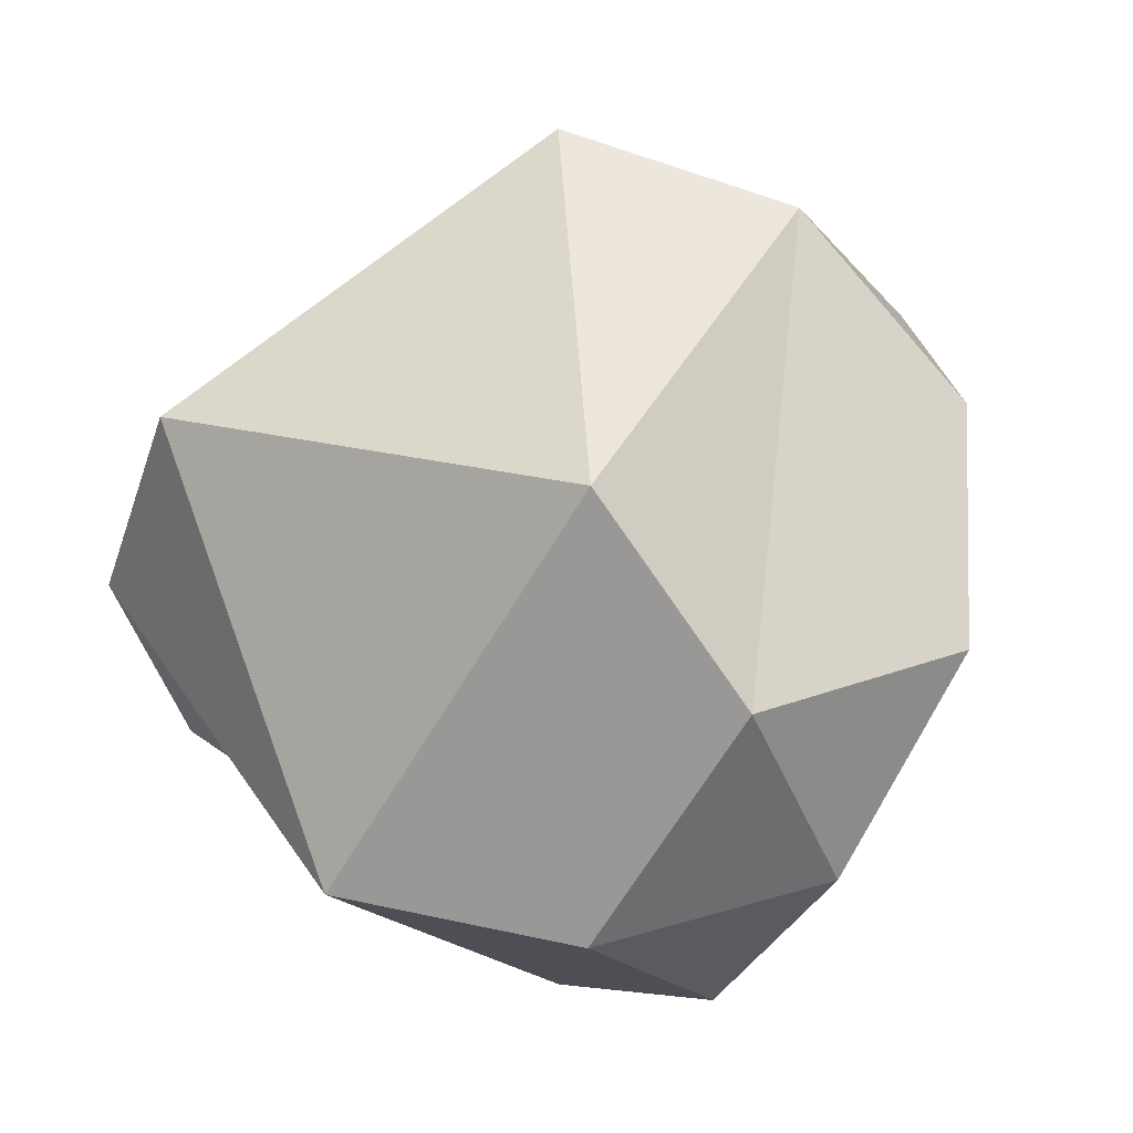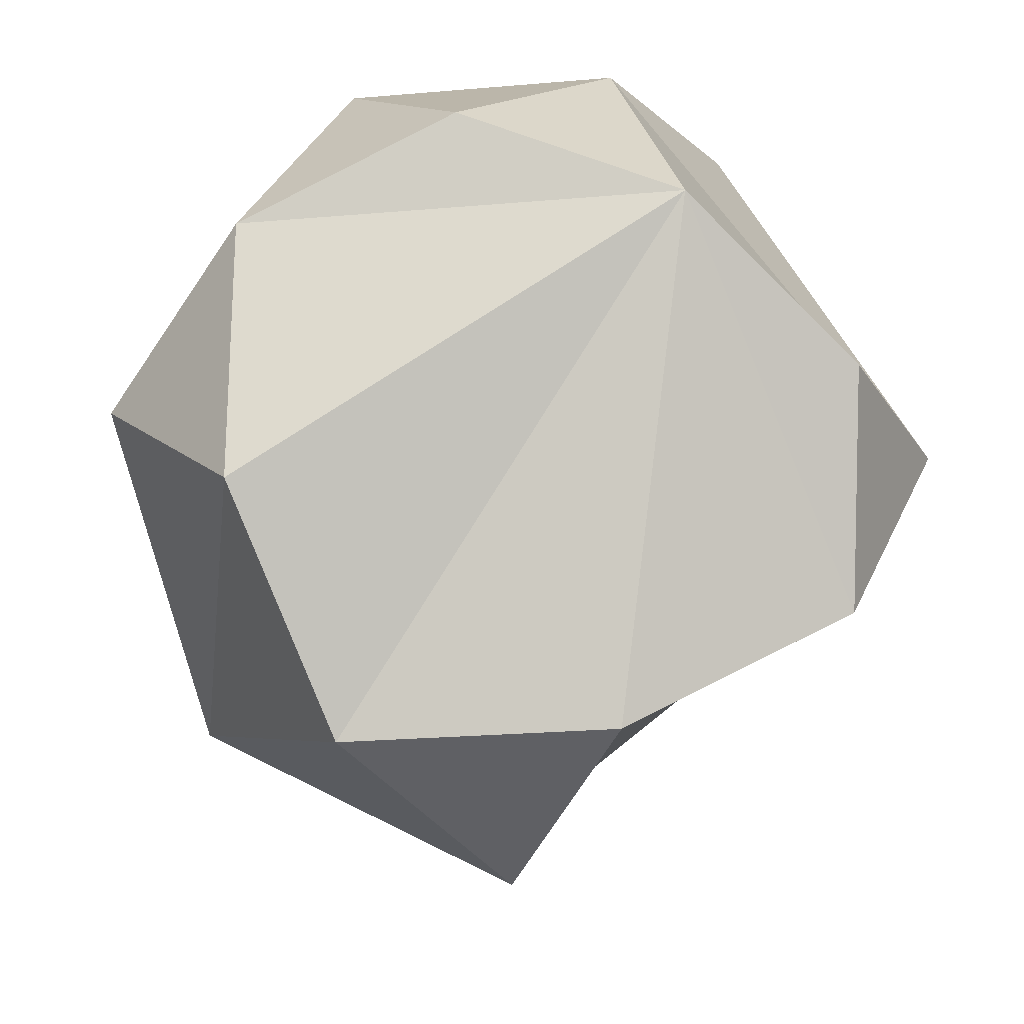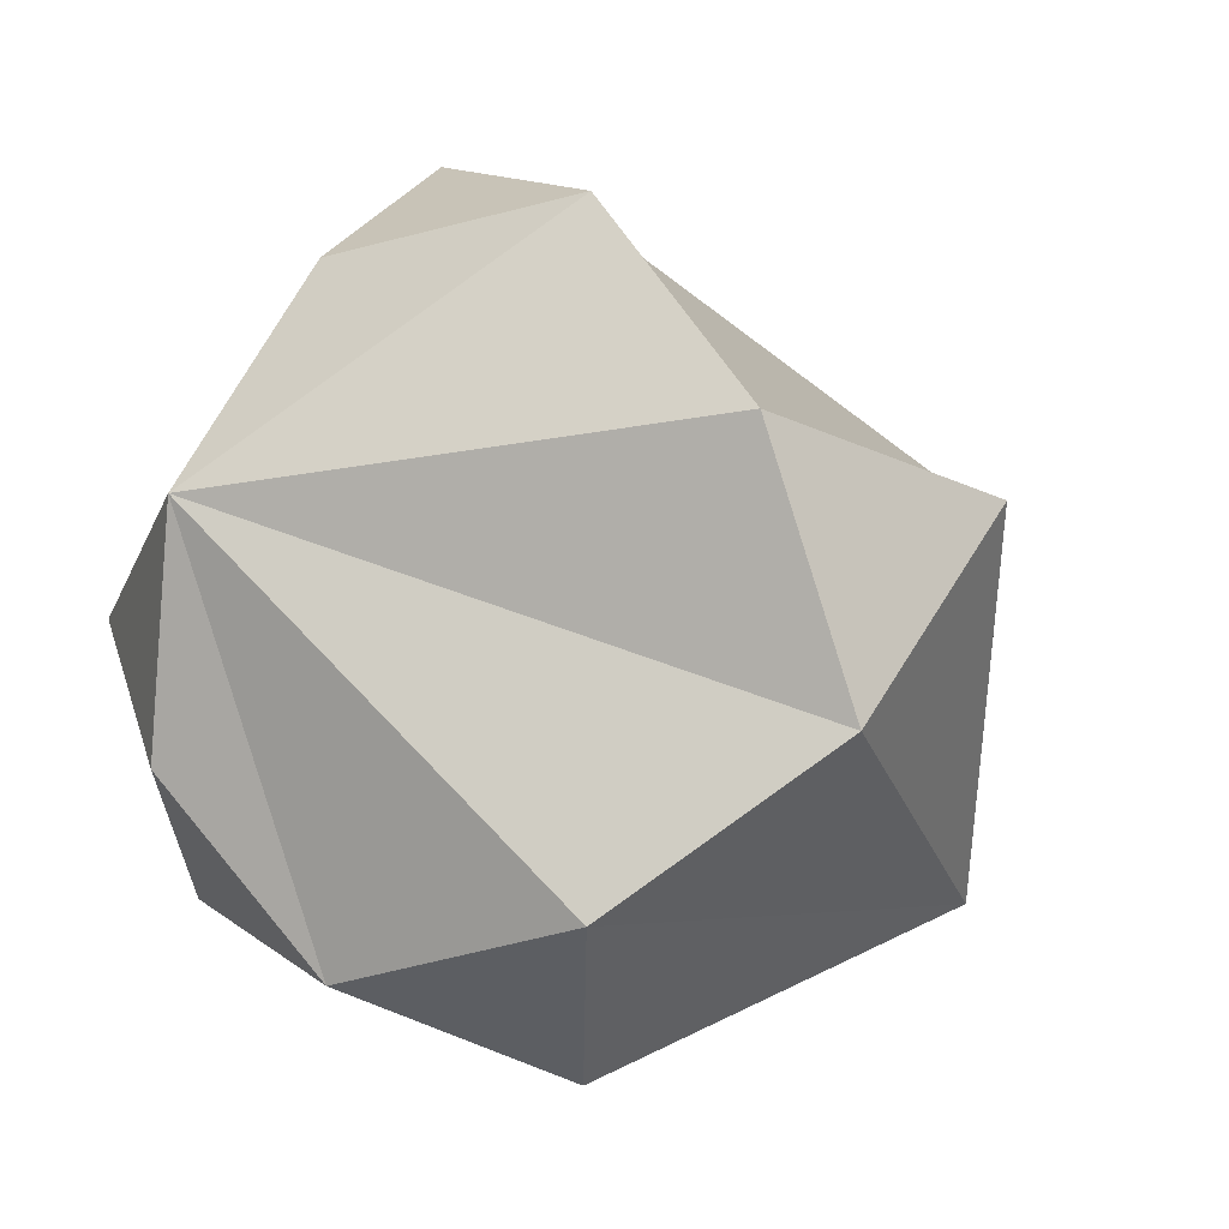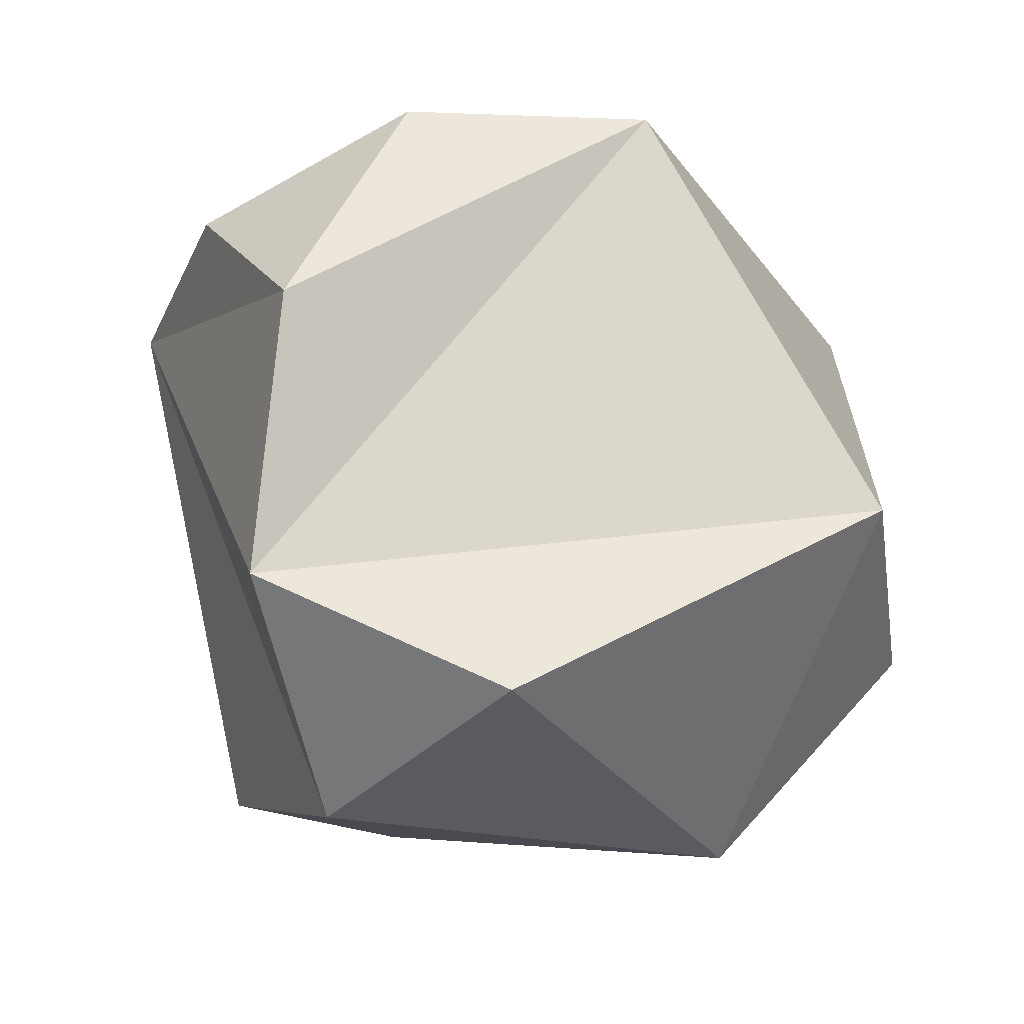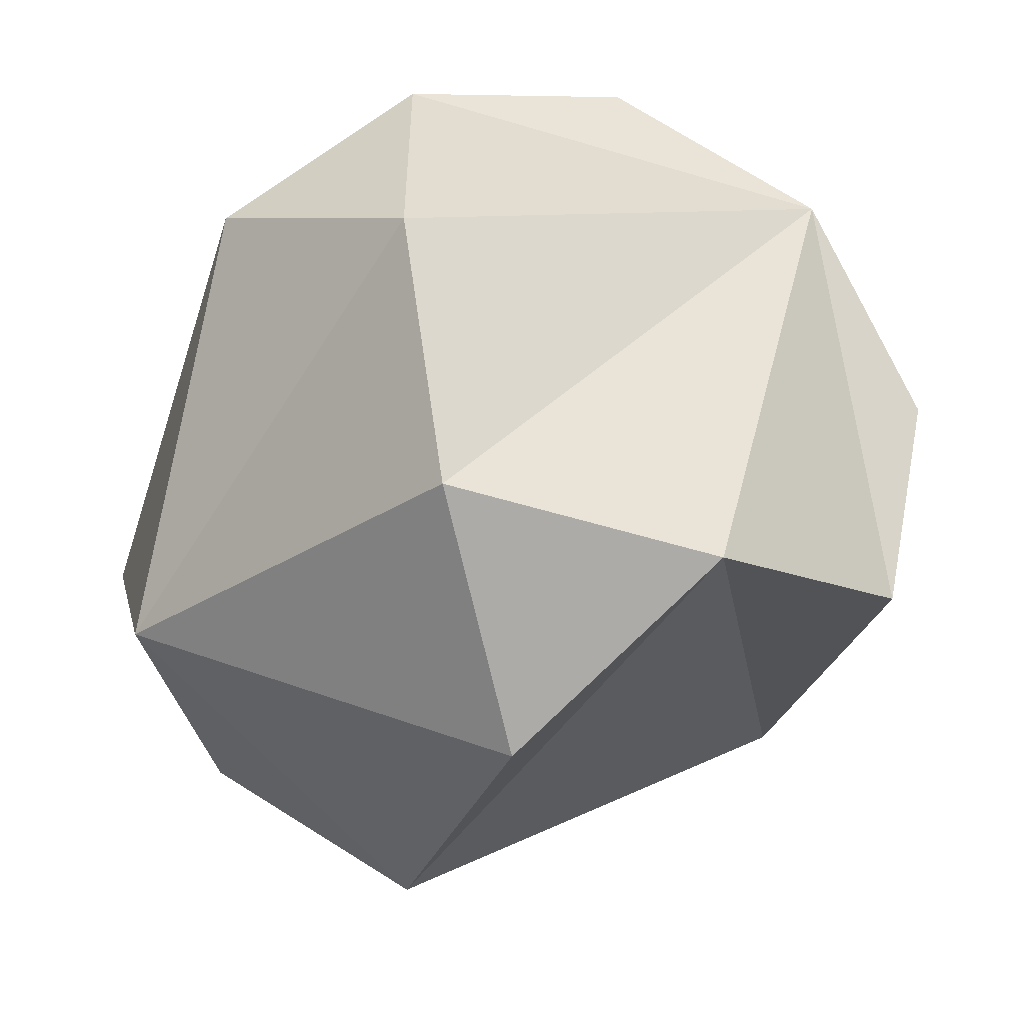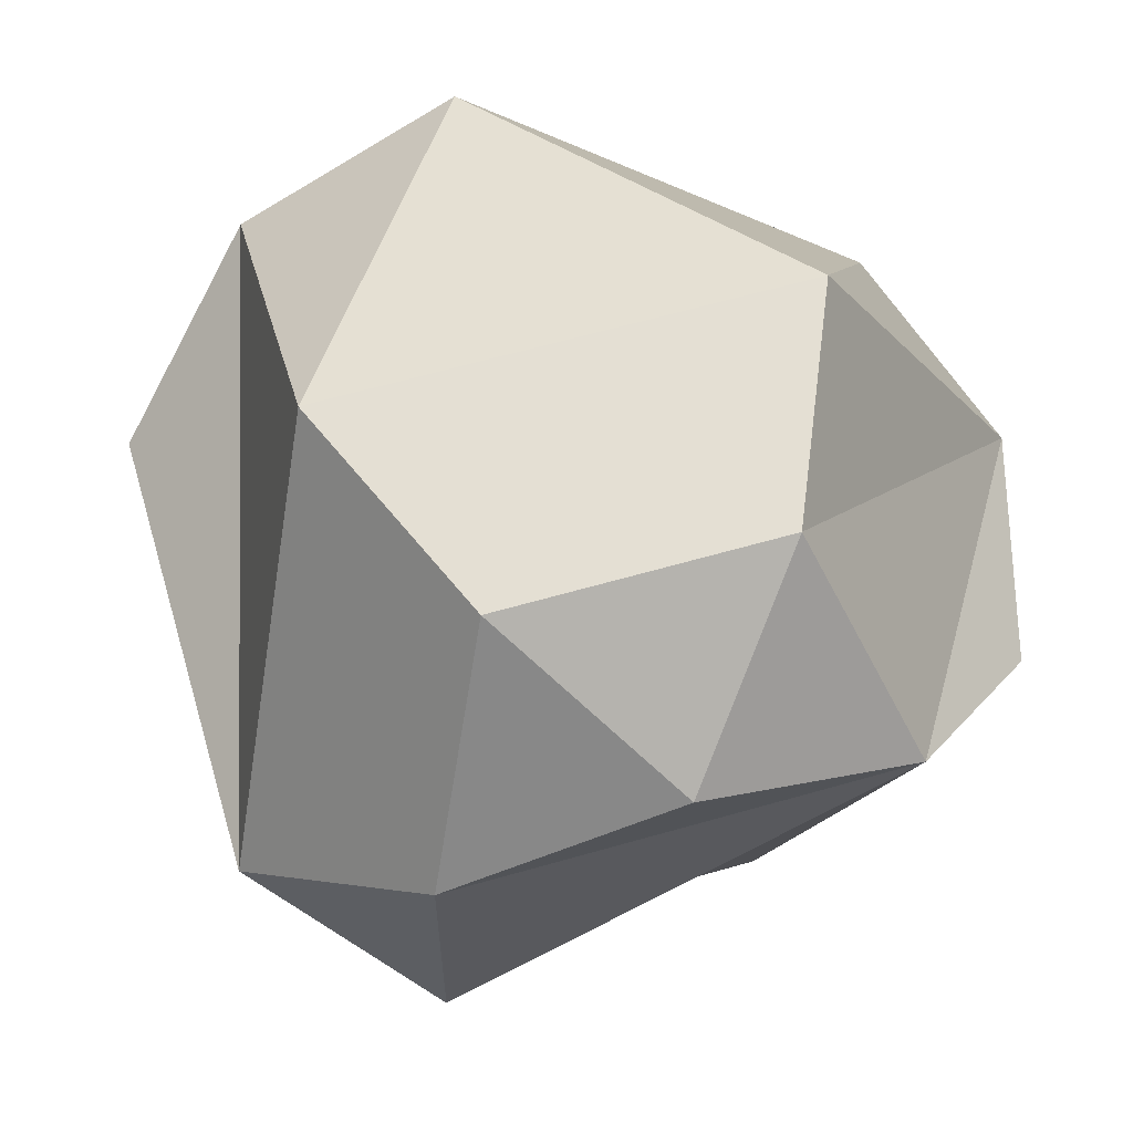
<metadata>
{"format":"obj","ext":"obj","renderer":"f3d","projection":"perspective","resolution":1024,"background":"white","views":[{"elev":16.6,"azim":13.9,"up":"+Y"},{"elev":-23.4,"azim":66.7,"up":"+Z"},{"elev":-24.6,"azim":124.9,"up":"+Y"},{"elev":-66.2,"azim":162.1,"up":"+Z"},{"elev":-55.8,"azim":40.7,"up":"+Z"},{"elev":62.2,"azim":42.0,"up":"+Z"}]}
</metadata>
<code>
v 0 -2.686 0
v 1.944 -1.201 1.412
v -0.7424 -1.201 2.285
v -2.402 -1.201 0
v 0.7424 1.201 2.285
v -1.944 1.201 1.412
v -1.944 1.201 -1.412
v 2.402 1.201 0
v 0 2.686 0
v 1.142 -2.285 0.83
v 0.7061 -1.412 2.173
v 1.142 -2.285 -0.83
v -1.848 -1.412 -1.343
v 0.7061 -1.412 -2.173
v 2.555 0 0.83
v 1.579 0 2.173
v -2.555 0 0.83
v -2.555 0 -0.83
v 1.579 0 -2.173
v 0 0 -2.686
v 1.848 1.412 -1.343
v 1.412 2.285 0
f 13 1 4
f 7 20 13
f 3 10 11
f 2 15 16
f 4 17 18
f 9 22 21
f 8 21 22
f 19 9 21
f 7 6 9
f 6 5 3
f 22 9 5
f 15 22 16
f 2 10 15
f 19 7 9
f 16 5 3
f 7 19 20
f 5 16 22
f 15 8 22
f 19 14 20
f 1 13 12
f 13 4 18
f 3 6 17
f 17 3 1
f 14 12 13
f 11 16 3
f 11 2 16
f 20 14 13
f 10 1 3
f 10 1 12
f 17 4 1
f 10 2 11
f 18 17 6
f 6 9 5
f 14 19 15
f 8 15 21
f 19 21 15
f 14 15 12
f 10 12 15
f 18 7 13
f 7 18 6

</code>
